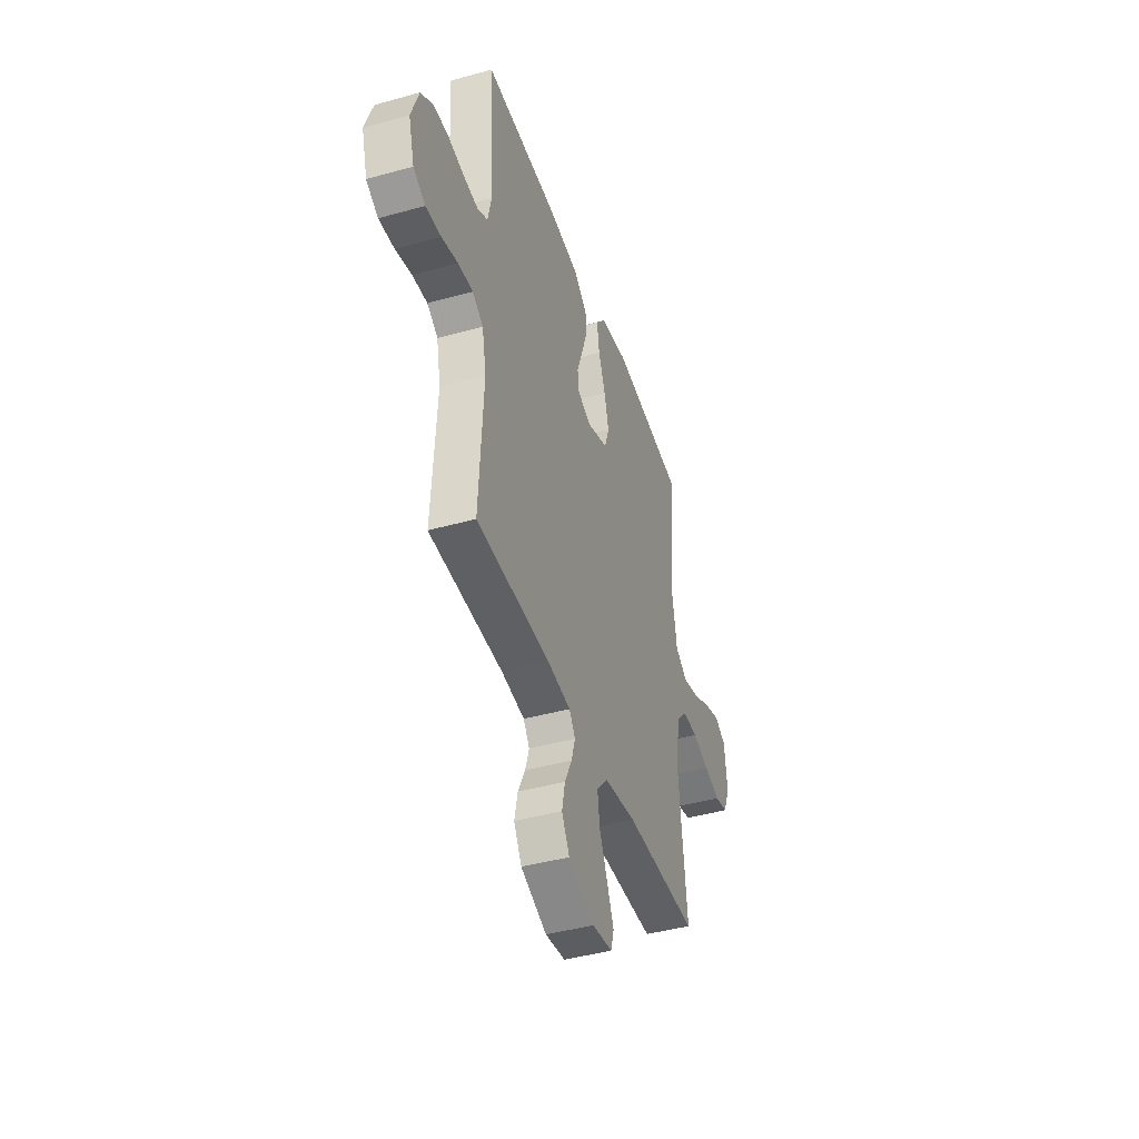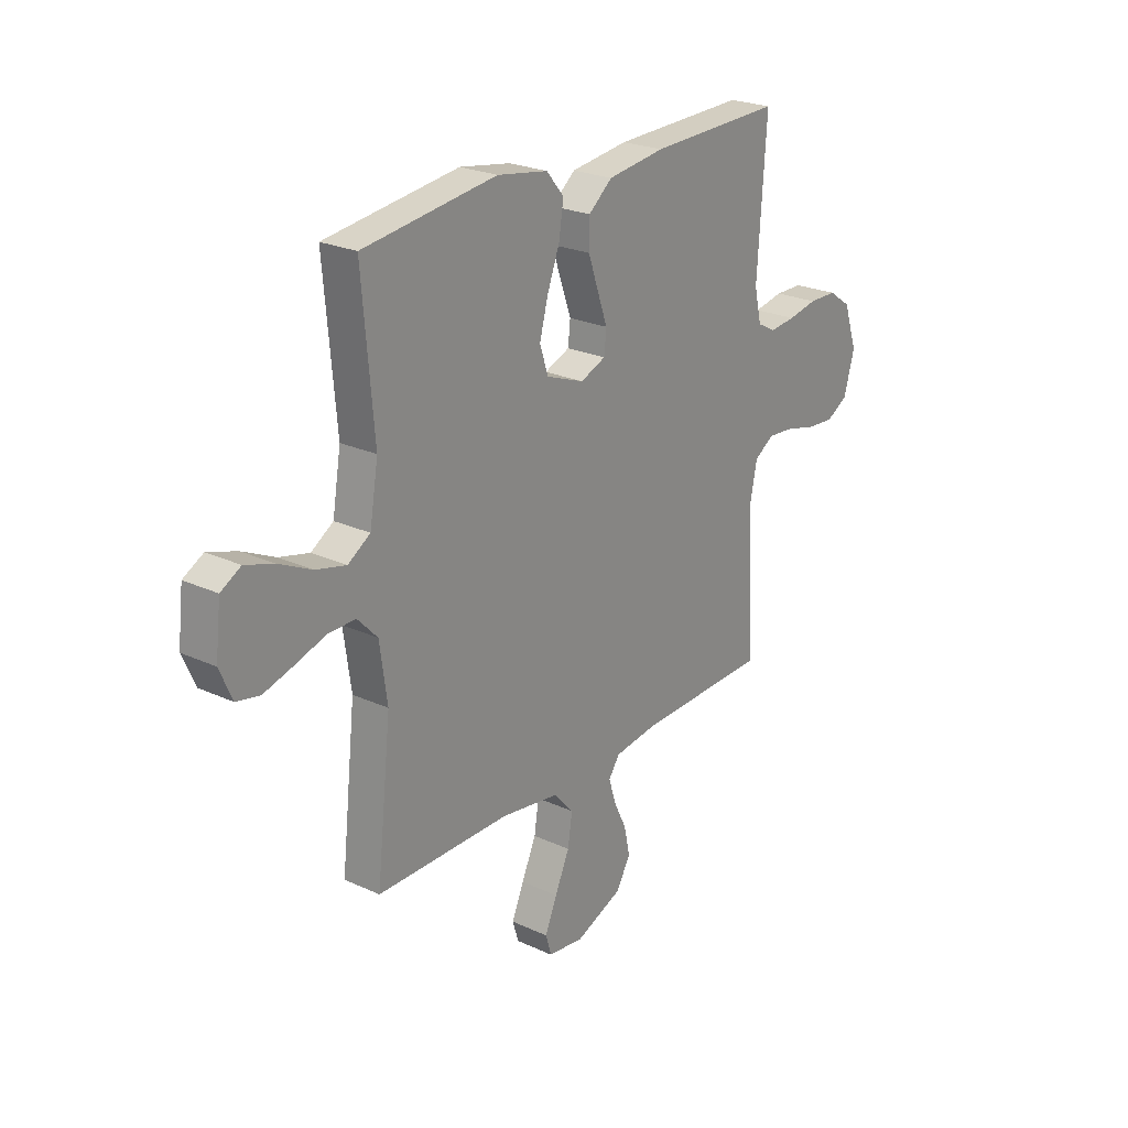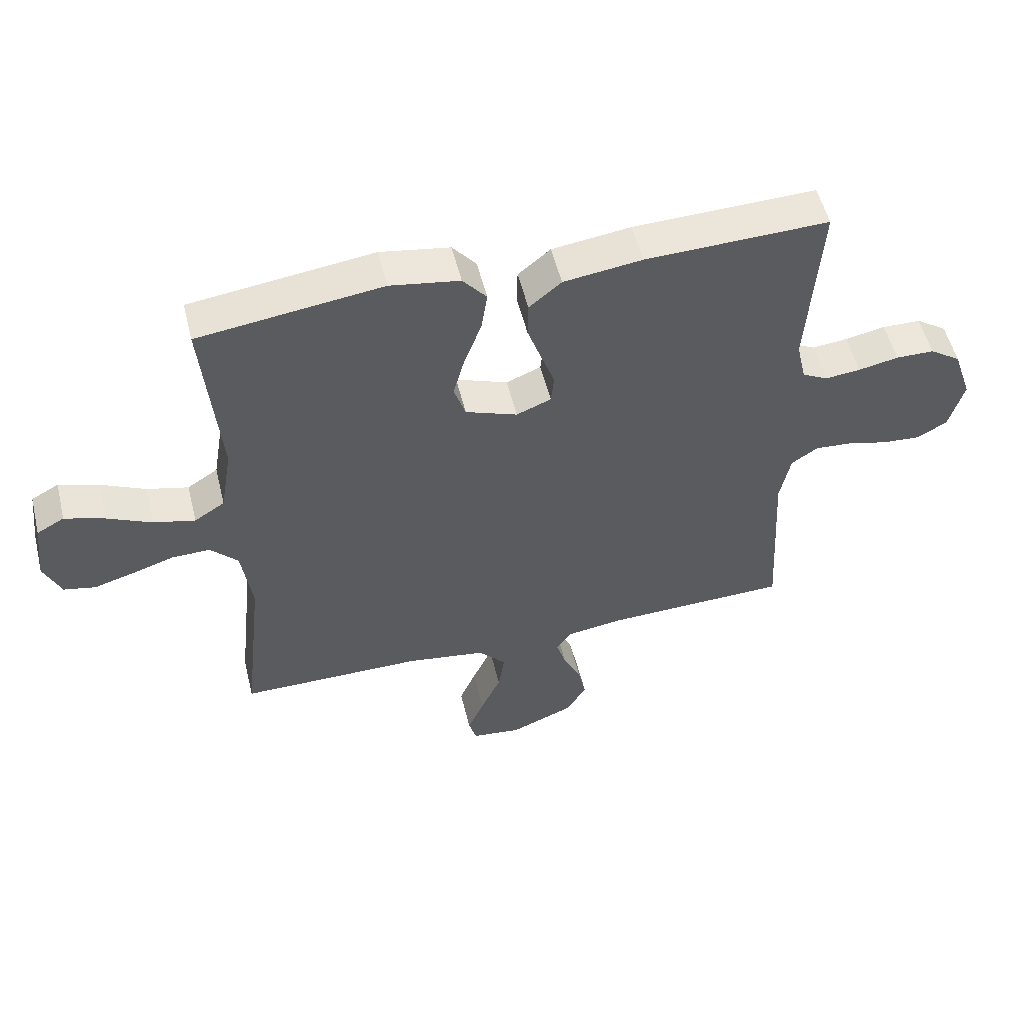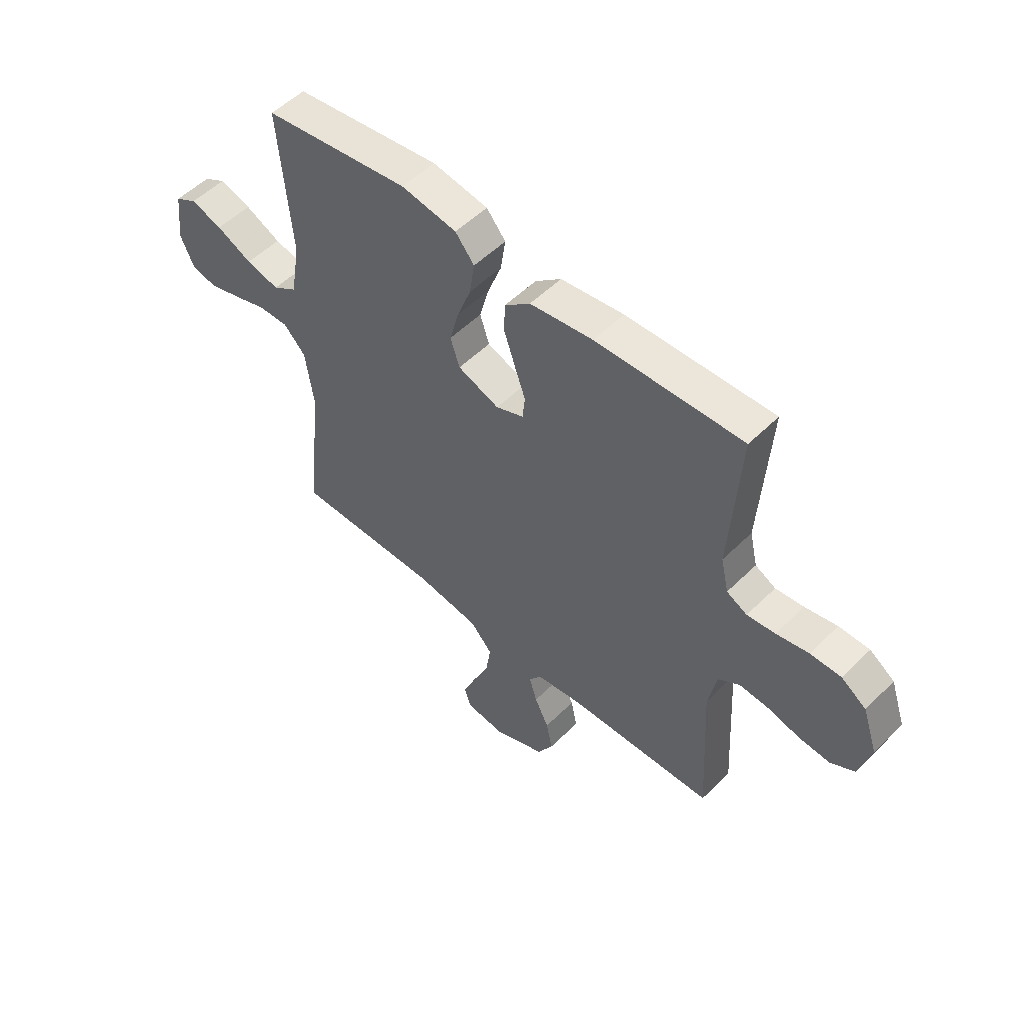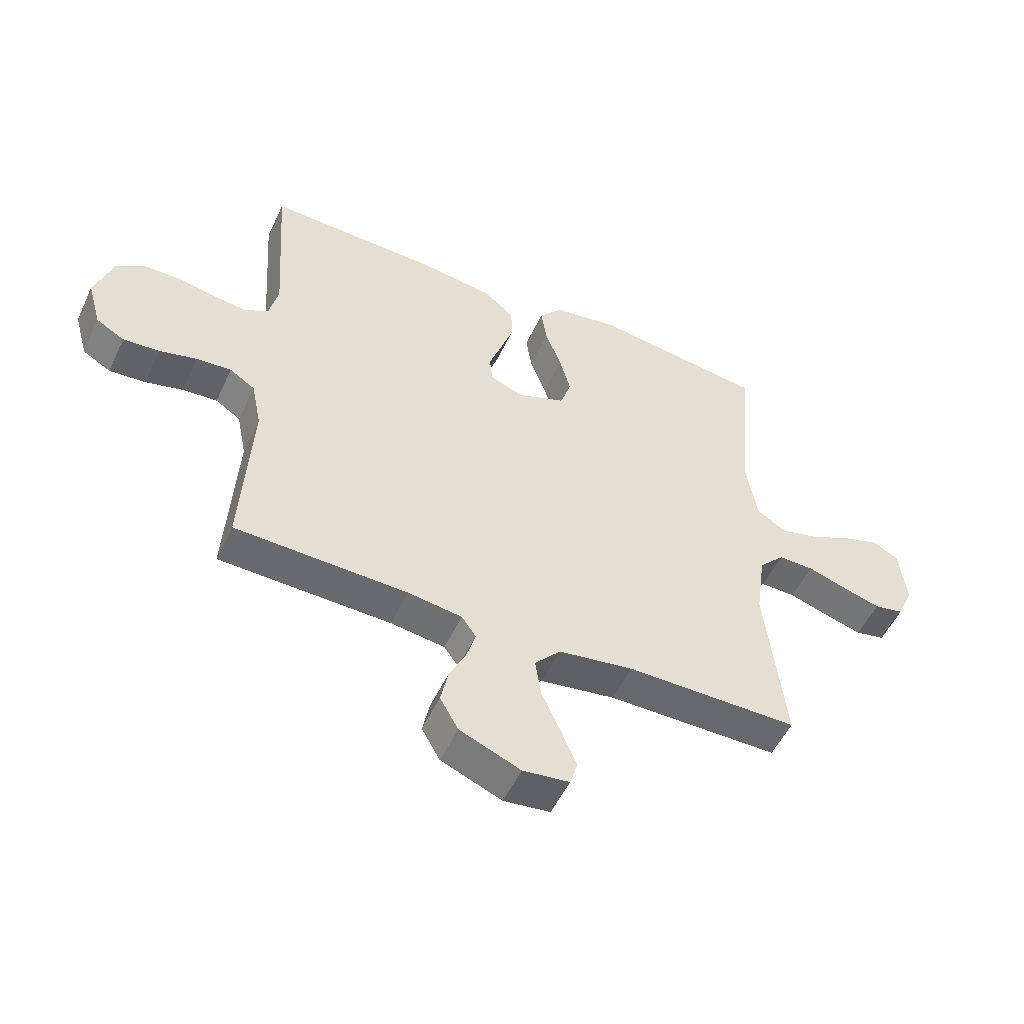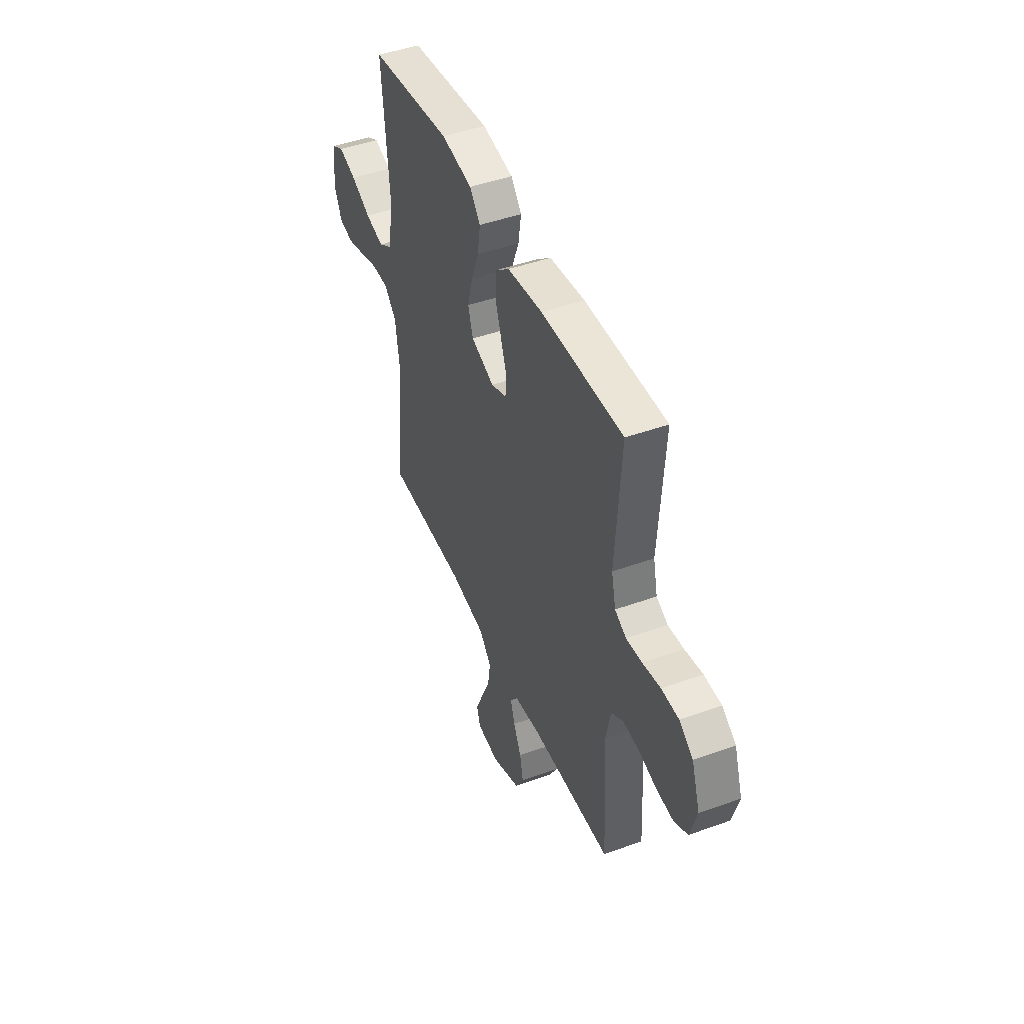
<metadata>
{"format":"obj","ext":"obj","renderer":"f3d","projection":"perspective","resolution":1024,"background":"white","views":[{"elev":-42.7,"azim":-71.5,"up":"+Z"},{"elev":24.0,"azim":127.4,"up":"+Z"},{"elev":53.8,"azim":166.2,"up":"+Z"},{"elev":52.7,"azim":-136.6,"up":"+Z"},{"elev":-52.6,"azim":-24.8,"up":"+Z"},{"elev":46.1,"azim":-112.5,"up":"+Z"}]}
</metadata>
<code>
v 0.5 0.07 -0.5
v 0.2 0.07 -0.501
v 0.069 0.07 -0.521
v 0.024 0.07 -0.571
v 0.034 0.07 -0.638
v 0.067 0.07 -0.711
v 0.094 0.07 -0.775
v 0.081 0.07 -0.819
v 0 0.07 -0.829
v -0.106 0.07 -0.786
v -0.138 0.07 -0.73
v -0.125 0.07 -0.669
v -0.096 0.07 -0.609
v -0.08 0.07 -0.557
v -0.105 0.07 -0.521
v -0.2 0.07 -0.508
v -0.5 0.07 -0.5
v -0.483 0.07 -0.2
v -0.5 0.07 -0.115
v -0.544 0.07 -0.086
v -0.605 0.07 -0.091
v -0.671 0.07 -0.108
v -0.734 0.07 -0.113
v -0.783 0.07 -0.085
v -0.807 0.07 0
v -0.776 0.07 0.091
v -0.725 0.07 0.126
v -0.662 0.07 0.127
v -0.596 0.07 0.114
v -0.538 0.07 0.108
v -0.496 0.07 0.13
v -0.48 0.07 0.2
v -0.5 0.07 0.5
v -0.2 0.07 0.492
v -0.071 0.07 0.475
v -0.018 0.07 0.431
v -0.017 0.07 0.371
v -0.04 0.07 0.304
v -0.062 0.07 0.242
v -0.057 0.07 0.194
v 0 0.07 0.171
v 0.085 0.07 0.203
v 0.104 0.07 0.261
v 0.085 0.07 0.332
v 0.057 0.07 0.406
v 0.047 0.07 0.473
v 0.086 0.07 0.52
v 0.2 0.07 0.539
v 0.5 0.07 0.5
v 0.474 0.07 0.2
v 0.493 0.07 0.087
v 0.543 0.07 0.055
v 0.611 0.07 0.072
v 0.684 0.07 0.107
v 0.749 0.07 0.128
v 0.794 0.07 0.103
v 0.806 0.07 0
v 0.778 0.07 -0.064
v 0.726 0.07 -0.075
v 0.66 0.07 -0.056
v 0.591 0.07 -0.034
v 0.529 0.07 -0.033
v 0.484 0.07 -0.08
v 0.467 0.07 -0.2
v 0.5 0 -0.5
v 0.2 0 -0.501
v 0.069 0 -0.521
v 0.024 0 -0.571
v 0.034 0 -0.638
v 0.067 0 -0.711
v 0.094 0 -0.775
v 0.081 0 -0.819
v 0 0 -0.829
v -0.106 0 -0.786
v -0.138 0 -0.73
v -0.125 0 -0.669
v -0.096 0 -0.609
v -0.08 0 -0.557
v -0.105 0 -0.521
v -0.2 0 -0.508
v -0.5 0 -0.5
v -0.483 0 -0.2
v -0.5 0 -0.115
v -0.544 0 -0.086
v -0.605 0 -0.091
v -0.671 0 -0.108
v -0.734 0 -0.113
v -0.783 0 -0.085
v -0.807 0 0
v -0.776 0 0.091
v -0.725 0 0.126
v -0.662 0 0.127
v -0.596 0 0.114
v -0.538 0 0.108
v -0.496 0 0.13
v -0.48 0 0.2
v -0.5 0 0.5
v -0.2 0 0.492
v -0.071 0 0.475
v -0.018 0 0.431
v -0.017 0 0.371
v -0.04 0 0.304
v -0.062 0 0.242
v -0.057 0 0.194
v 0 0 0.171
v 0.085 0 0.203
v 0.104 0 0.261
v 0.085 0 0.332
v 0.057 0 0.406
v 0.047 0 0.473
v 0.086 0 0.52
v 0.2 0 0.539
v 0.5 0 0.5
v 0.474 0 0.2
v 0.493 0 0.087
v 0.543 0 0.055
v 0.611 0 0.072
v 0.684 0 0.107
v 0.749 0 0.128
v 0.794 0 0.103
v 0.806 0 0
v 0.778 0 -0.064
v 0.726 0 -0.075
v 0.66 0 -0.056
v 0.591 0 -0.034
v 0.529 0 -0.033
v 0.484 0 -0.08
v 0.467 0 -0.2
f 58 59 60 61
f 56 57 58 61
f 56 61 62
f 53 54 55 56
f 52 53 56 62
f 51 52 62 63
f 47 48 49 50
f 44 45 46 47
f 43 44 47 50
f 42 43 50 51
f 36 37 38 39
f 34 35 36 39
f 32 33 34 39
f 31 32 39 40
f 30 31 40 41
f 26 27 28 29
f 26 29 30
f 25 26 30
f 24 25 30 41
f 21 22 23 24
f 20 21 24 41
f 16 17 18
f 15 16 18 19
f 10 11 12 13
f 10 13 14
f 9 10 14
f 8 9 14
f 5 6 7 8
f 5 8 14
f 4 5 14 15
f 64 1 2
f 64 2 3
f 63 64 3
f 51 63 3
f 19 20 41 42
f 15 19 42 51
f 3 4 15 51
f 125 124 123 122
f 125 122 121 120
f 126 125 120
f 120 119 118 117
f 126 120 117 116
f 127 126 116 115
f 114 113 112 111
f 111 110 109 108
f 114 111 108 107
f 115 114 107 106
f 103 102 101 100
f 103 100 99 98
f 103 98 97 96
f 104 103 96 95
f 105 104 95 94
f 93 92 91 90
f 94 93 90
f 94 90 89
f 105 94 89 88
f 88 87 86 85
f 105 88 85 84
f 82 81 80
f 83 82 80 79
f 77 76 75 74
f 78 77 74
f 78 74 73
f 78 73 72
f 72 71 70 69
f 78 72 69
f 79 78 69 68
f 66 65 128
f 67 66 128
f 67 128 127
f 67 127 115
f 106 105 84 83
f 115 106 83 79
f 115 79 68 67
f 1 65 66 2
f 2 66 67 3
f 3 67 68 4
f 4 68 69 5
f 5 69 70 6
f 6 70 71 7
f 7 71 72 8
f 8 72 73 9
f 9 73 74 10
f 10 74 75 11
f 11 75 76 12
f 12 76 77 13
f 13 77 78 14
f 14 78 79 15
f 15 79 80 16
f 16 80 81 17
f 17 81 82 18
f 18 82 83 19
f 19 83 84 20
f 20 84 85 21
f 21 85 86 22
f 22 86 87 23
f 23 87 88 24
f 24 88 89 25
f 25 89 90 26
f 26 90 91 27
f 27 91 92 28
f 28 92 93 29
f 29 93 94 30
f 30 94 95 31
f 31 95 96 32
f 32 96 97 33
f 33 97 98 34
f 34 98 99 35
f 35 99 100 36
f 36 100 101 37
f 37 101 102 38
f 38 102 103 39
f 39 103 104 40
f 40 104 105 41
f 41 105 106 42
f 42 106 107 43
f 43 107 108 44
f 44 108 109 45
f 45 109 110 46
f 46 110 111 47
f 47 111 112 48
f 48 112 113 49
f 49 113 114 50
f 50 114 115 51
f 51 115 116 52
f 52 116 117 53
f 53 117 118 54
f 54 118 119 55
f 55 119 120 56
f 56 120 121 57
f 57 121 122 58
f 58 122 123 59
f 59 123 124 60
f 60 124 125 61
f 61 125 126 62
f 62 126 127 63
f 63 127 128 64
f 64 128 65 1

</code>
